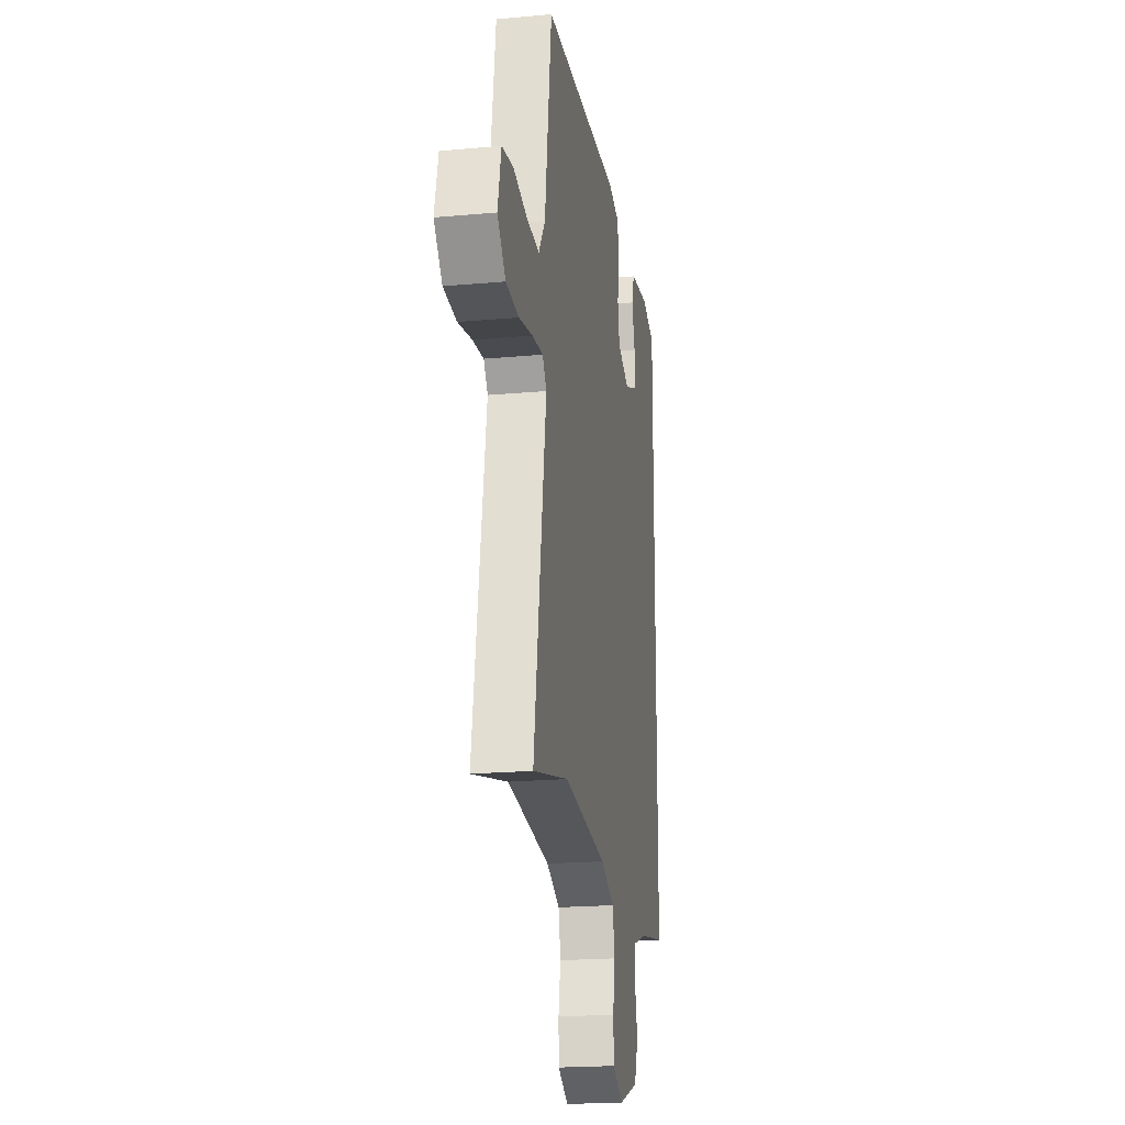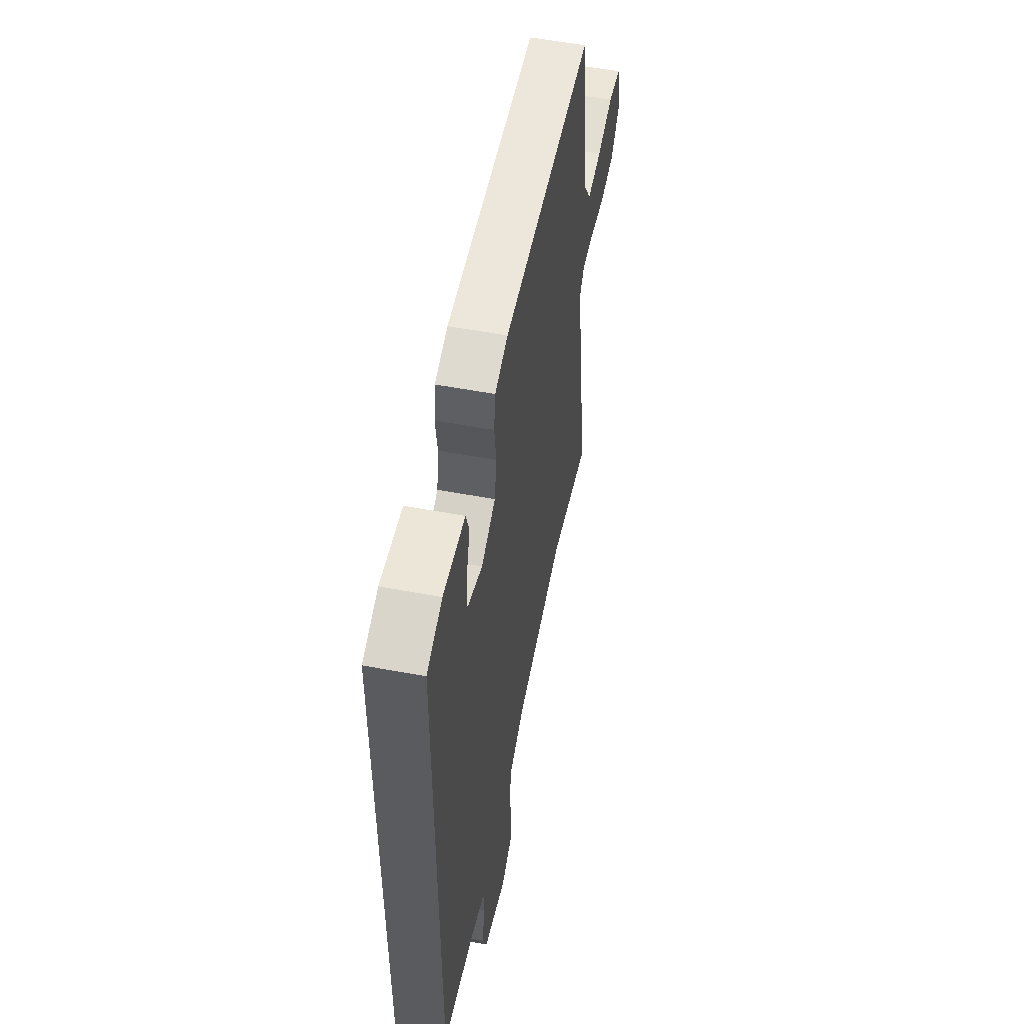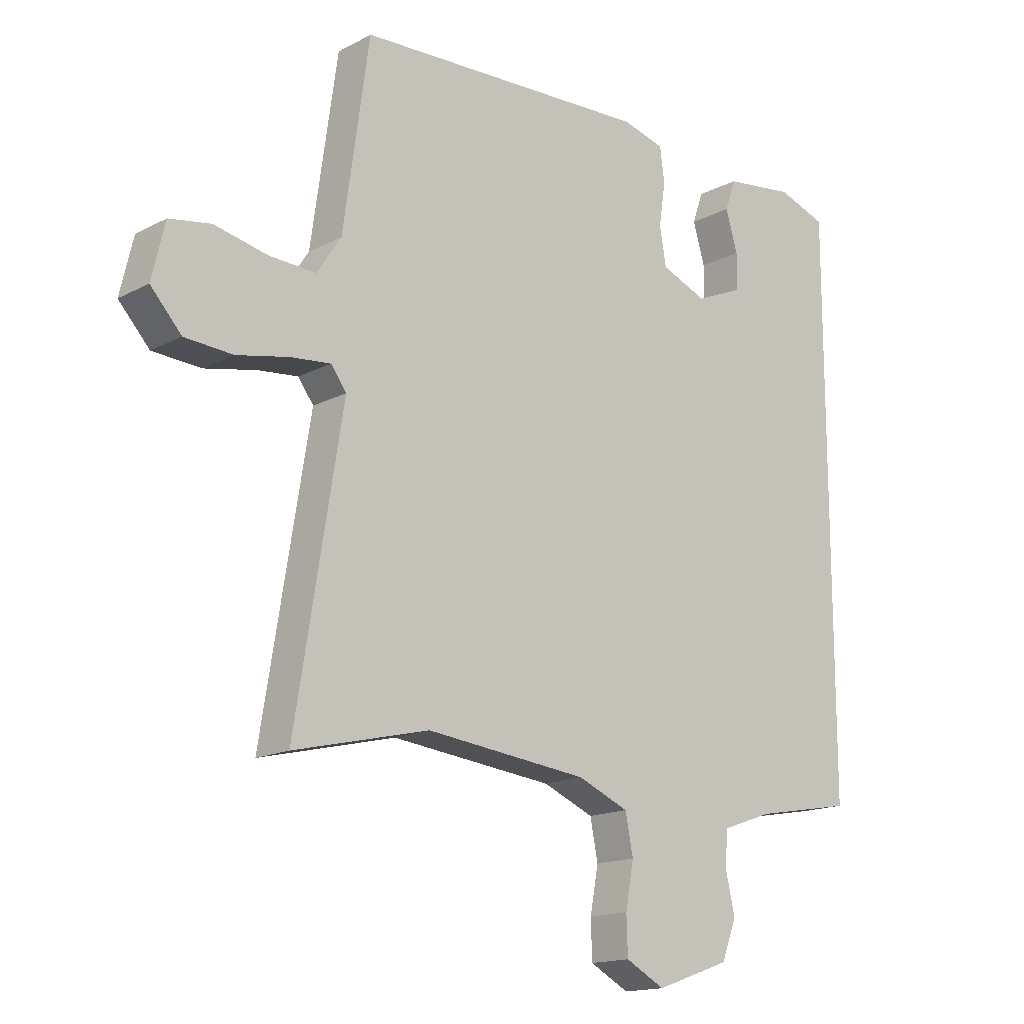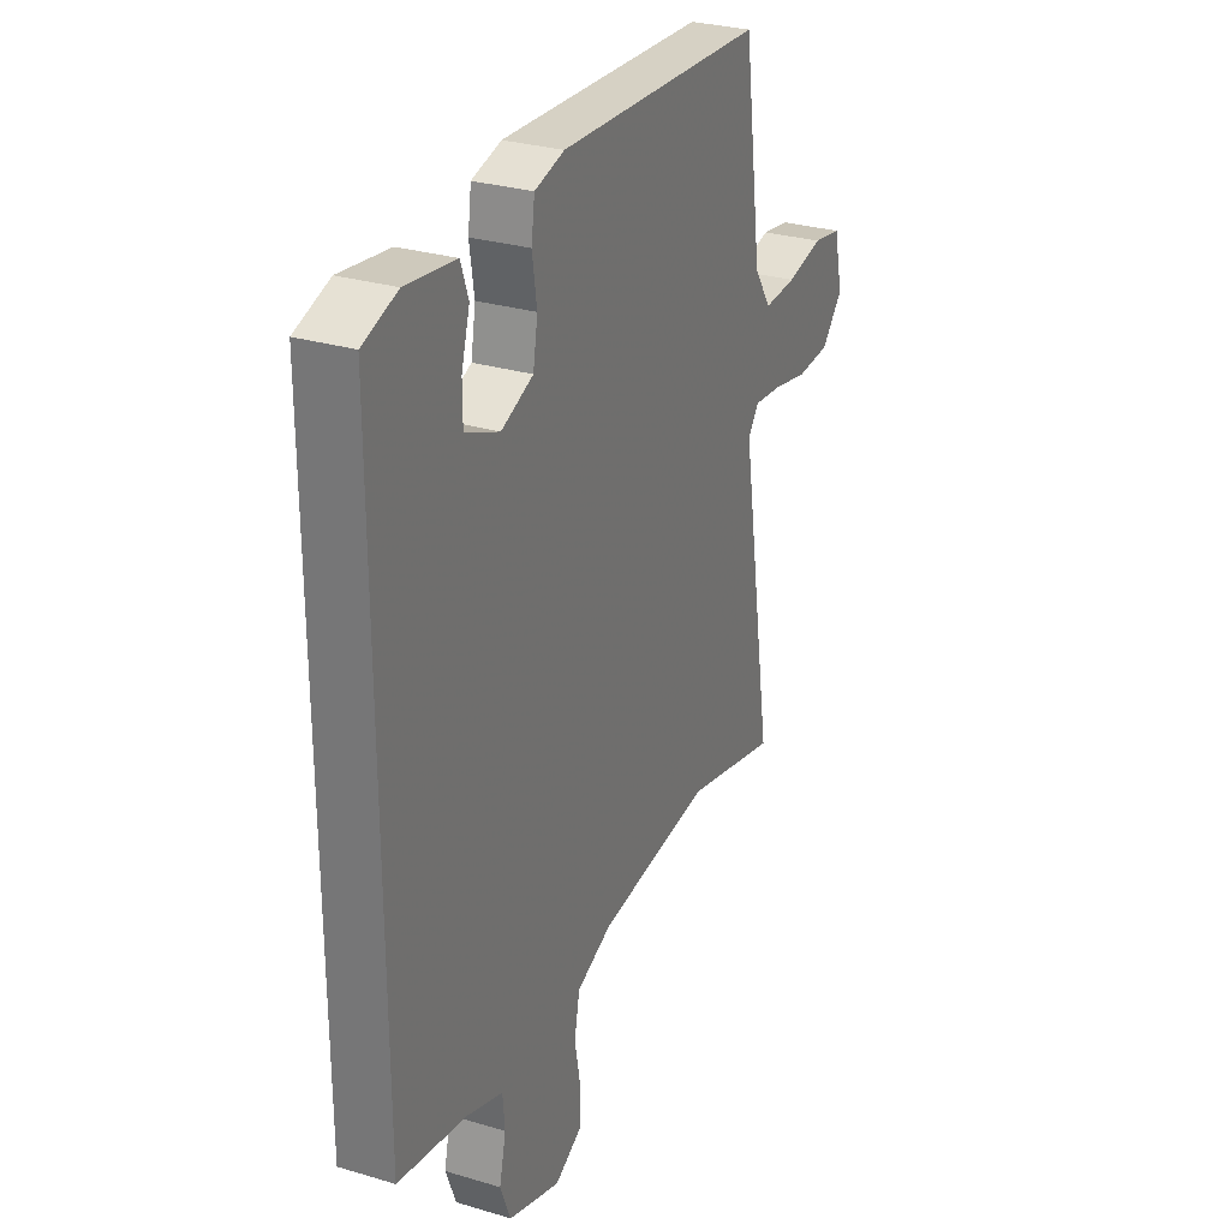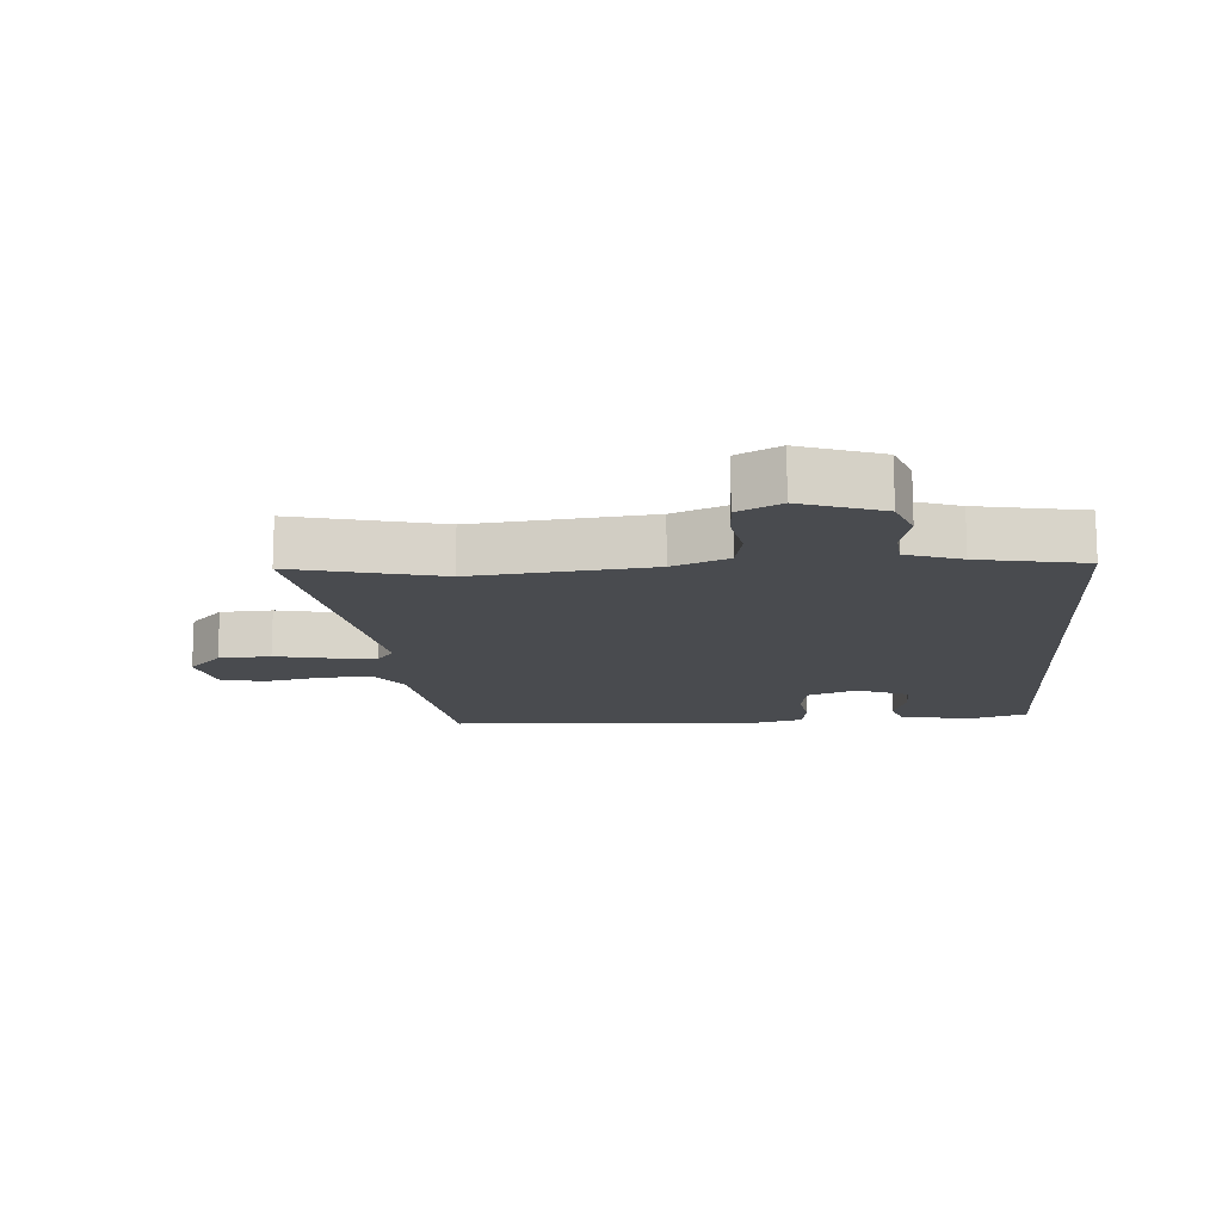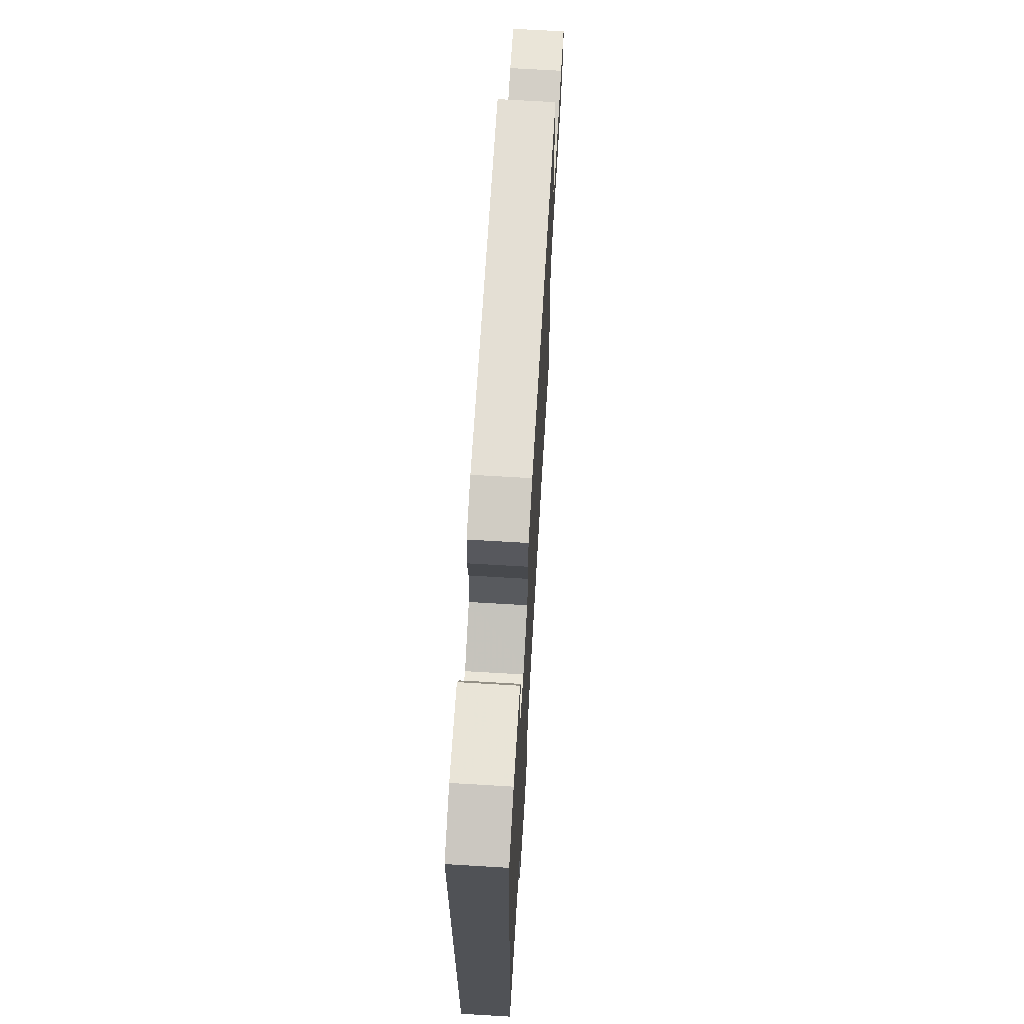
<metadata>
{"format":"obj","ext":"obj","renderer":"f3d","projection":"perspective","resolution":1024,"background":"white","views":[{"elev":-20.4,"azim":99.4,"up":"+Z"},{"elev":54.9,"azim":-78.8,"up":"+Z"},{"elev":-15.8,"azim":137.5,"up":"+Z"},{"elev":29.0,"azim":-66.0,"up":"+Z"},{"elev":-14.0,"azim":-176.1,"up":"+Y"},{"elev":69.1,"azim":-86.6,"up":"+Z"}]}
</metadata>
<code>
v 0.547 0.07 -0.511
v 0.319 0.07 -0.456
v 0.045 0.07 -0.486
v -0.041 0.07 -0.522
v -0.054 0.07 -0.588
v -0.04 0.07 -0.663
v -0.042 0.07 -0.727
v -0.108 0.07 -0.762
v -0.234 0.07 -0.718
v -0.259 0.07 -0.653
v -0.243 0.07 -0.584
v -0.248 0.07 -0.526
v -0.334 0.07 -0.496
v -0.5 0.07 -0.466
v -0.5 0.07 0.484
v -0.417 0.07 0.512
v -0.298 0.07 0.496
v -0.28 0.07 0.444
v -0.3 0.07 0.376
v -0.3 0.07 0.315
v -0.218 0.07 0.28
v -0.141 0.07 0.311
v -0.13 0.07 0.375
v -0.141 0.07 0.448
v -0.133 0.07 0.505
v -0.062 0.07 0.524
v 0.437 0.07 0.5
v 0.481 0.07 0.189
v 0.522 0.07 0.127
v 0.601 0.07 0.131
v 0.69 0.07 0.15
v 0.76 0.07 0.138
v 0.782 0.07 0.045
v 0.73 0.07 -0.012
v 0.649 0.07 -0.017
v 0.562 0.07 0.001
v 0.494 0.07 0.008
v 0.468 0.07 -0.027
v 0.547 0 -0.511
v 0.319 0 -0.456
v 0.045 0 -0.486
v -0.041 0 -0.522
v -0.054 0 -0.588
v -0.04 0 -0.663
v -0.042 0 -0.727
v -0.108 0 -0.762
v -0.234 0 -0.718
v -0.259 0 -0.653
v -0.243 0 -0.584
v -0.248 0 -0.526
v -0.334 0 -0.496
v -0.5 0 -0.466
v -0.5 0 0.484
v -0.417 0 0.512
v -0.298 0 0.496
v -0.28 0 0.444
v -0.3 0 0.376
v -0.3 0 0.315
v -0.218 0 0.28
v -0.141 0 0.311
v -0.13 0 0.375
v -0.141 0 0.448
v -0.133 0 0.505
v -0.062 0 0.524
v 0.437 0 0.5
v 0.481 0 0.189
v 0.522 0 0.127
v 0.601 0 0.131
v 0.69 0 0.15
v 0.76 0 0.138
v 0.782 0 0.045
v 0.73 0 -0.012
v 0.649 0 -0.017
v 0.562 0 0.001
v 0.494 0 0.008
v 0.468 0 -0.027
f 33 34 35 36
f 33 36 37
f 30 31 32 33
f 29 30 33 37
f 28 29 37 38
f 26 27 28 38
f 23 24 25 26
f 22 23 26 38
f 16 17 18 19
f 16 19 20
f 13 14 15 16
f 12 13 16 20
f 11 12 20 21
f 9 10 11
f 5 6 7 8
f 4 5 8 9
f 22 38 1 2
f 21 22 2 3
f 4 9 11 21
f 3 4 21
f 74 73 72 71
f 75 74 71
f 71 70 69 68
f 75 71 68 67
f 76 75 67 66
f 76 66 65 64
f 64 63 62 61
f 76 64 61 60
f 57 56 55 54
f 58 57 54
f 54 53 52 51
f 58 54 51 50
f 59 58 50 49
f 49 48 47
f 46 45 44 43
f 47 46 43 42
f 40 39 76 60
f 41 40 60 59
f 59 49 47 42
f 59 42 41
f 1 39 40 2
f 2 40 41 3
f 3 41 42 4
f 4 42 43 5
f 5 43 44 6
f 6 44 45 7
f 7 45 46 8
f 8 46 47 9
f 9 47 48 10
f 10 48 49 11
f 11 49 50 12
f 12 50 51 13
f 13 51 52 14
f 14 52 53 15
f 15 53 54 16
f 16 54 55 17
f 17 55 56 18
f 18 56 57 19
f 19 57 58 20
f 20 58 59 21
f 21 59 60 22
f 22 60 61 23
f 23 61 62 24
f 24 62 63 25
f 25 63 64 26
f 26 64 65 27
f 27 65 66 28
f 28 66 67 29
f 29 67 68 30
f 30 68 69 31
f 31 69 70 32
f 32 70 71 33
f 33 71 72 34
f 34 72 73 35
f 35 73 74 36
f 36 74 75 37
f 37 75 76 38
f 38 76 39 1

</code>
